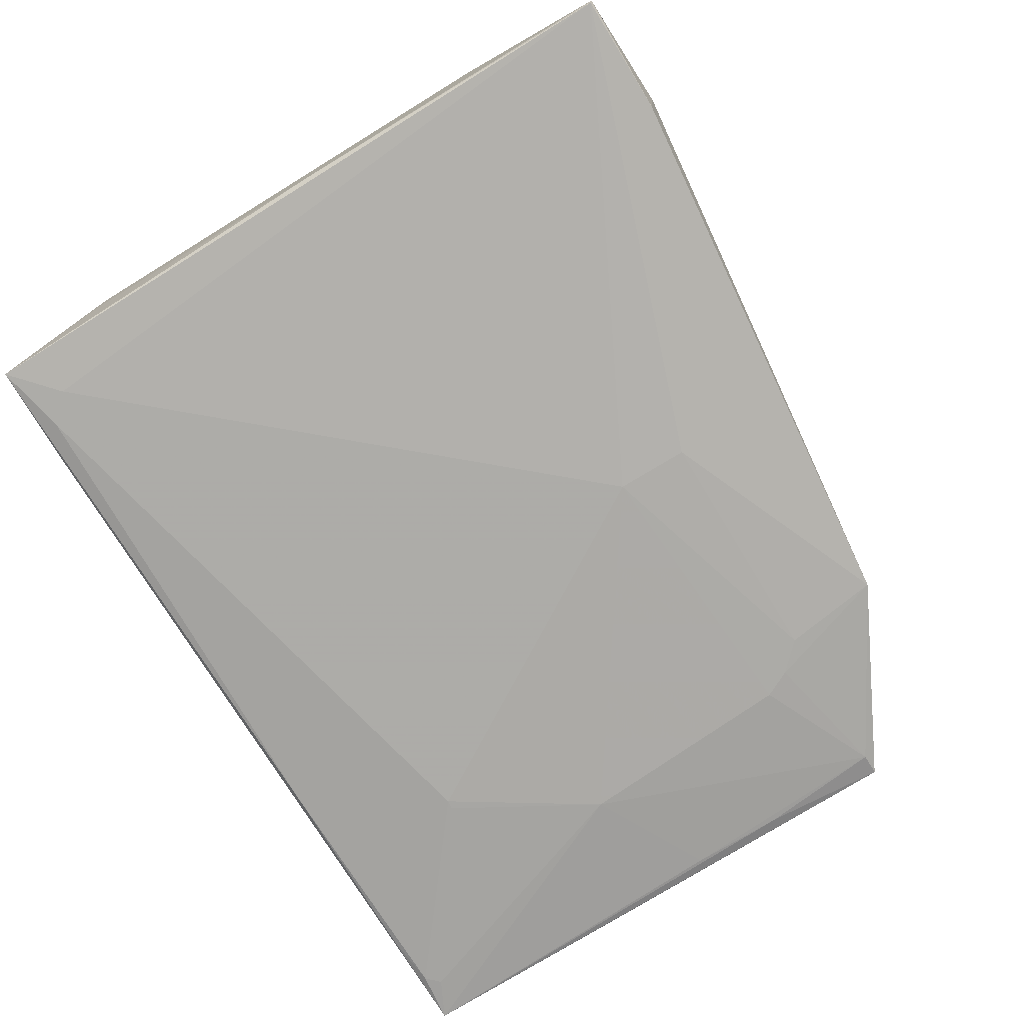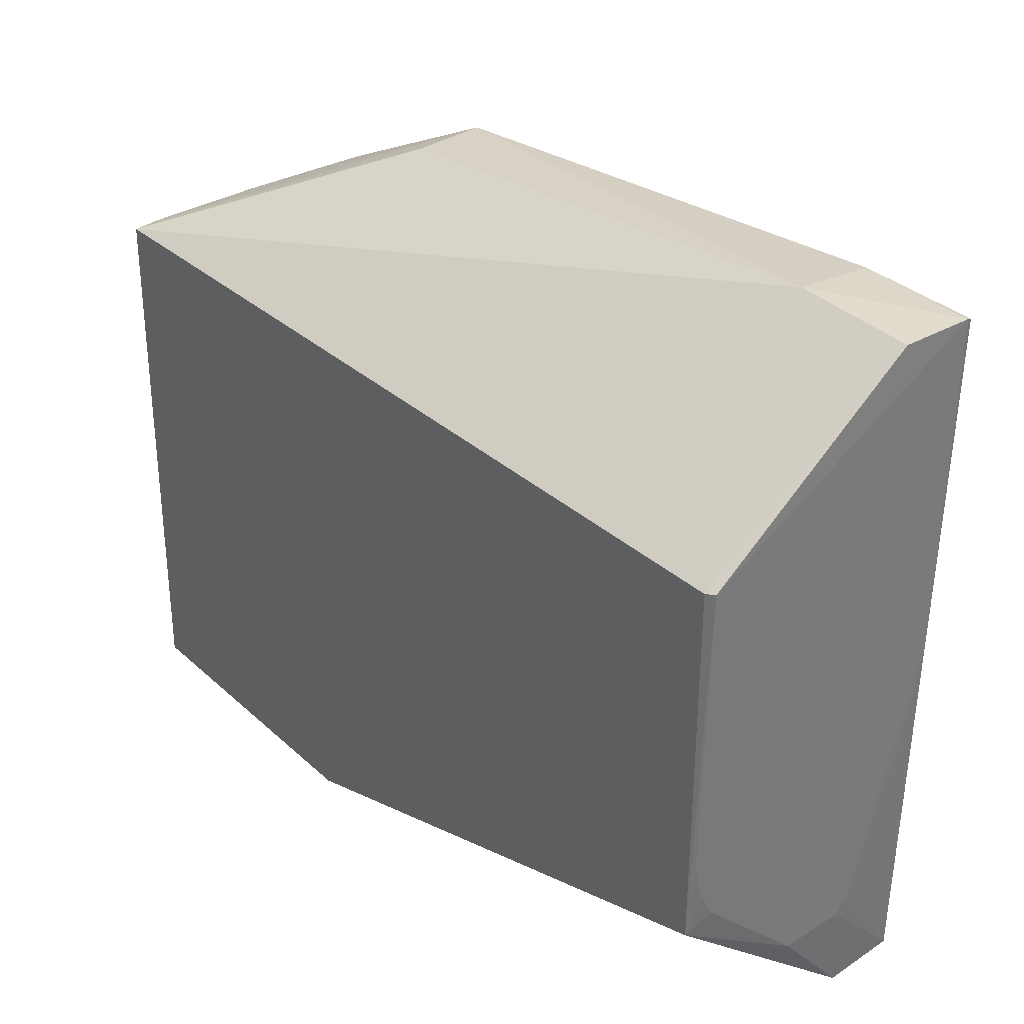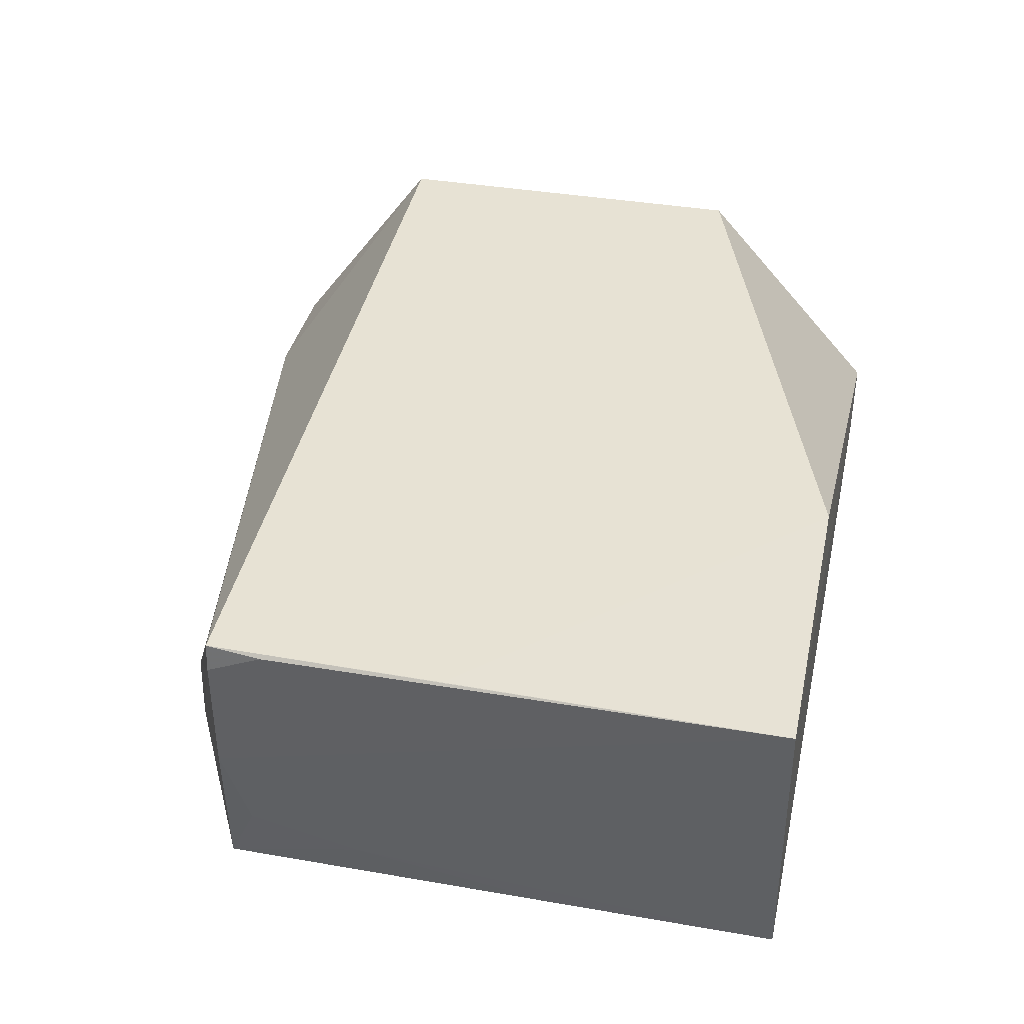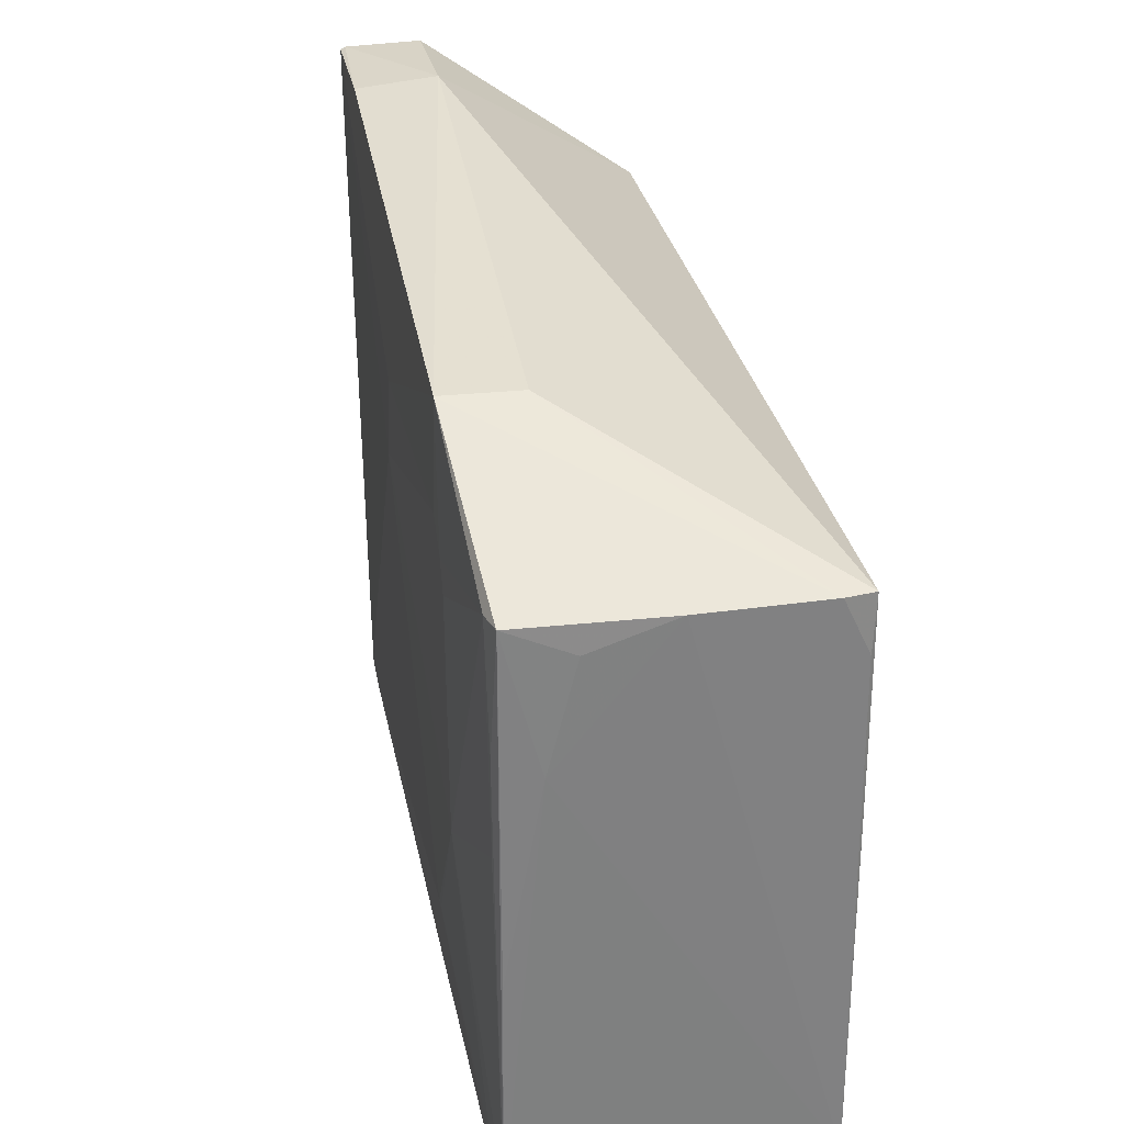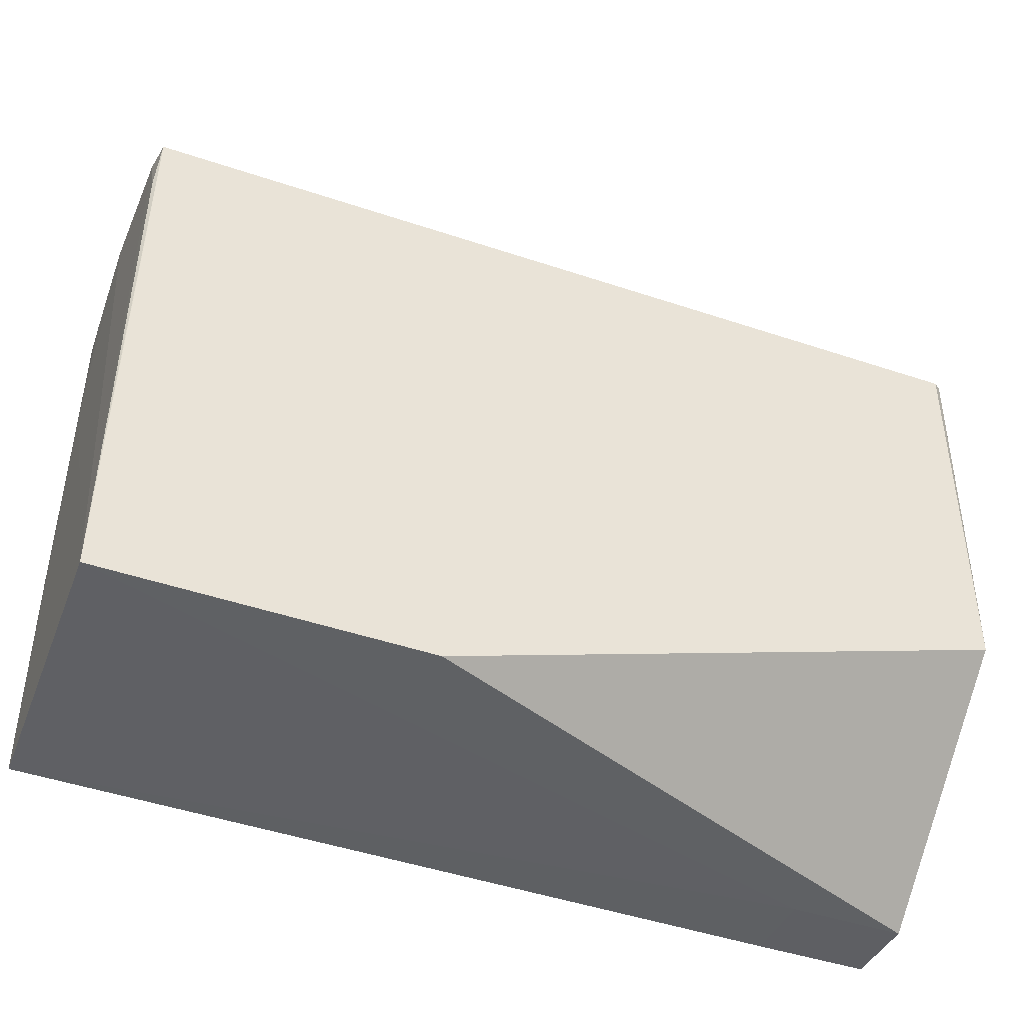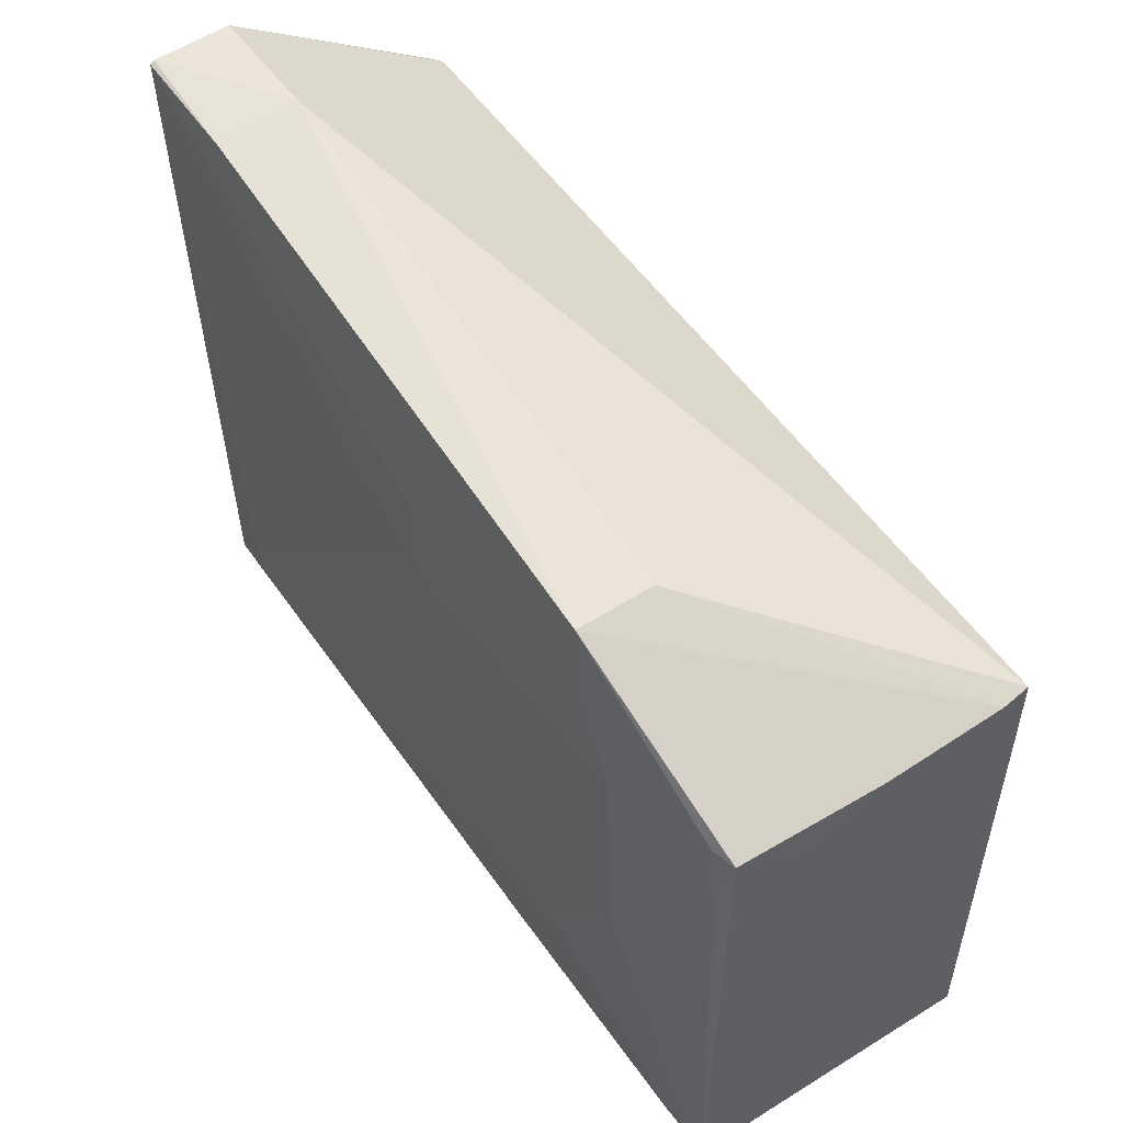
<metadata>
{"format":"obj","ext":"obj","renderer":"f3d","projection":"perspective","resolution":1024,"background":"white","views":[{"elev":-76.8,"azim":-58.8,"up":"+Y"},{"elev":33.3,"azim":-129.7,"up":"+Z"},{"elev":40.1,"azim":101.6,"up":"+Y"},{"elev":30.4,"azim":78.9,"up":"+Z"},{"elev":-43.5,"azim":158.3,"up":"+Z"},{"elev":54.7,"azim":55.7,"up":"+Z"}]}
</metadata>
<code>
v 0.04658 -0.01538 0.1328
v 0.08578 -0.02756 0.114
v 0.08772 0.03047 0.003335
v -0.08608 -0.01281 0.0002602
v -0.08732 -0.02873 0.1442
v 0.08643 -0.02795 0.002813
v 0.08593 0.03044 0.114
v 0.04673 -0.03048 0.1332
v 0.08669 -0.01526 0.1086
v -0.06342 -0.0127 0.000317
v -0.08589 -0.02784 0.000925
v -0.06339 -0.01269 0.1459
v -0.08665 0.0304 0.03893
v 0.08671 0.02477 0.114
v 0.05977 -0.03141 0.05935
v 0.08668 -0.02057 0.08717
v 0.02512 0.03059 0.002674
v -0.08772 0.003428 0.02029
v -0.06341 -0.02756 0.0008148
v -0.06339 -0.02886 0.1444
v -0.08662 0.03041 0.1141
v 0.087 0.0007223 0.114
v 0.08672 0.02973 0.1033
v 0.08117 -0.0288 0.114
v 0.04193 -0.03139 0.03127
v 0.0008321 -0.03249 0.09956
v 0.08636 -0.02753 0.04711
v 0.08657 0.03052 0.06838
v -0.08748 -0.02721 0.07649
v 0.06522 -0.02829 0.00285
v -0.08757 -0.02779 0.1446
v 0.0009708 -0.03202 0.1139
v -0.08816 0.02924 0.1141
v 0.08362 -0.0285 0.07112
v 0.05707 -0.03127 0.1032
v 0.07863 -0.0287 0.006691
v -0.07666 -0.02869 0.009429
v -0.08743 -0.0126 0.02288
v -0.07146 -0.02865 0.004298
v -0.08745 0.02749 0.04698
v -0.08752 -0.01269 0.1449
v 0.08372 -0.02847 0.08986
v 0.05445 -0.03127 0.1086
v 0.0437 -0.03132 0.03098
v 0.07608 -0.02868 0.004117
v -0.08747 -0.009959 0.0202
v -0.08738 -0.02327 0.05506
v -0.08744 0.02954 0.05502
v -0.08745 0.02473 0.0416
v 0.04916 -0.03132 0.1139
v 0.02506 -0.02857 0.002844
f 10 3 6
f 12 1 7
f 12 8 1
f 14 7 1
f 14 1 8
f 16 6 3
f 16 9 2
f 17 10 4
f 17 3 10
f 17 4 13
f 18 4 11
f 18 13 4
f 19 10 6
f 19 11 4
f 19 4 10
f 20 8 12
f 21 12 7
f 21 17 13
f 22 14 8
f 22 8 2
f 22 2 9
f 22 3 14
f 22 16 3
f 22 9 16
f 23 14 3
f 23 3 7
f 23 7 14
f 24 2 8
f 26 25 15
f 27 16 2
f 27 2 6
f 27 6 16
f 28 7 3
f 28 3 17
f 28 21 7
f 28 17 21
f 29 11 5
f 30 19 6
f 30 11 19
f 31 20 12
f 31 5 20
f 31 29 5
f 32 20 5
f 32 8 20
f 32 5 26
f 33 21 13
f 33 18 29
f 33 29 31
f 34 24 15
f 34 15 6
f 35 15 24
f 35 26 15
f 36 6 15
f 37 26 5
f 37 5 11
f 39 37 11
f 39 25 26
f 39 26 37
f 41 33 31
f 41 31 12
f 41 12 21
f 41 21 33
f 42 34 6
f 42 6 2
f 42 2 24
f 42 24 34
f 43 35 24
f 43 24 8
f 43 26 35
f 44 36 15
f 44 15 25
f 45 30 6
f 45 6 36
f 45 44 25
f 45 36 44
f 46 18 11
f 46 11 38
f 46 38 29
f 46 29 18
f 47 38 11
f 47 11 29
f 47 29 38
f 48 40 33
f 48 33 13
f 48 13 40
f 49 40 13
f 49 13 18
f 49 18 33
f 49 33 40
f 50 43 8
f 50 8 32
f 50 32 26
f 50 26 43
f 51 45 25
f 51 25 39
f 51 39 11
f 51 11 30
f 51 30 45

</code>
